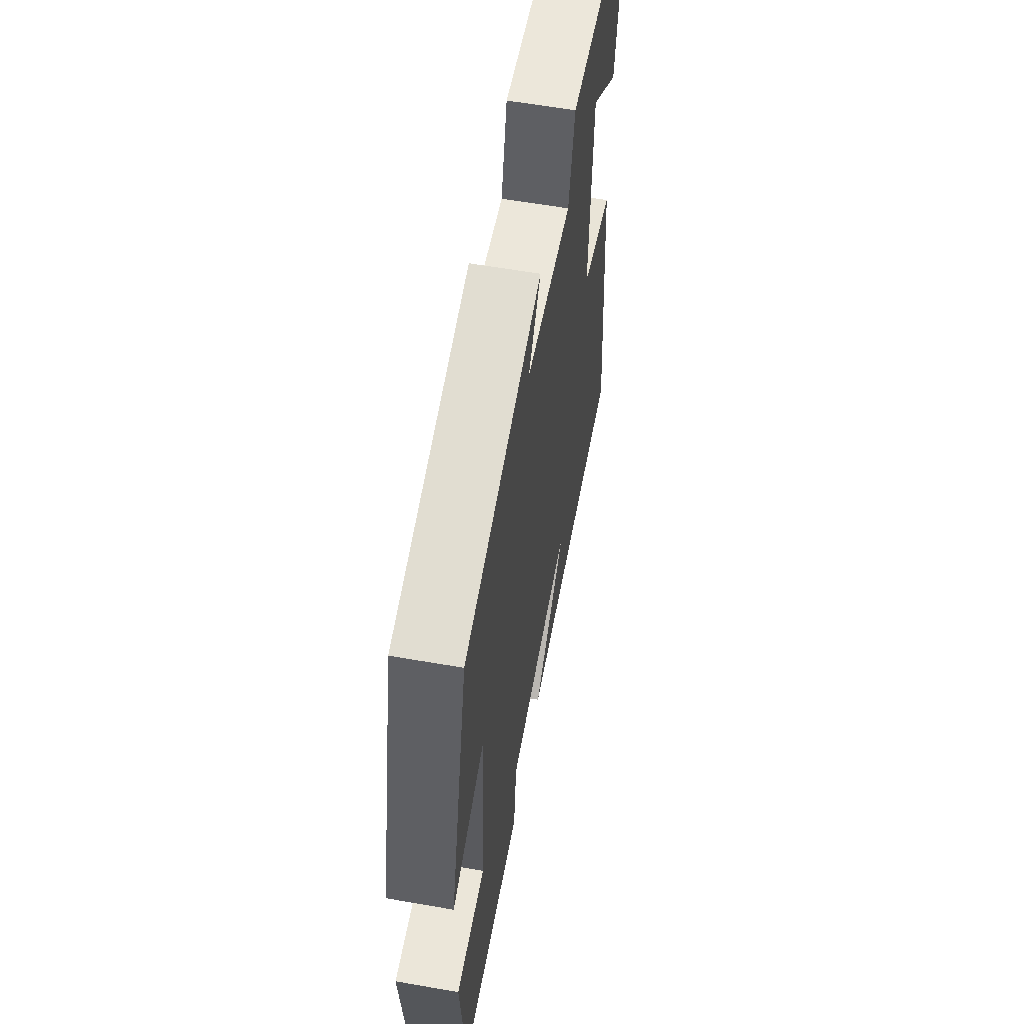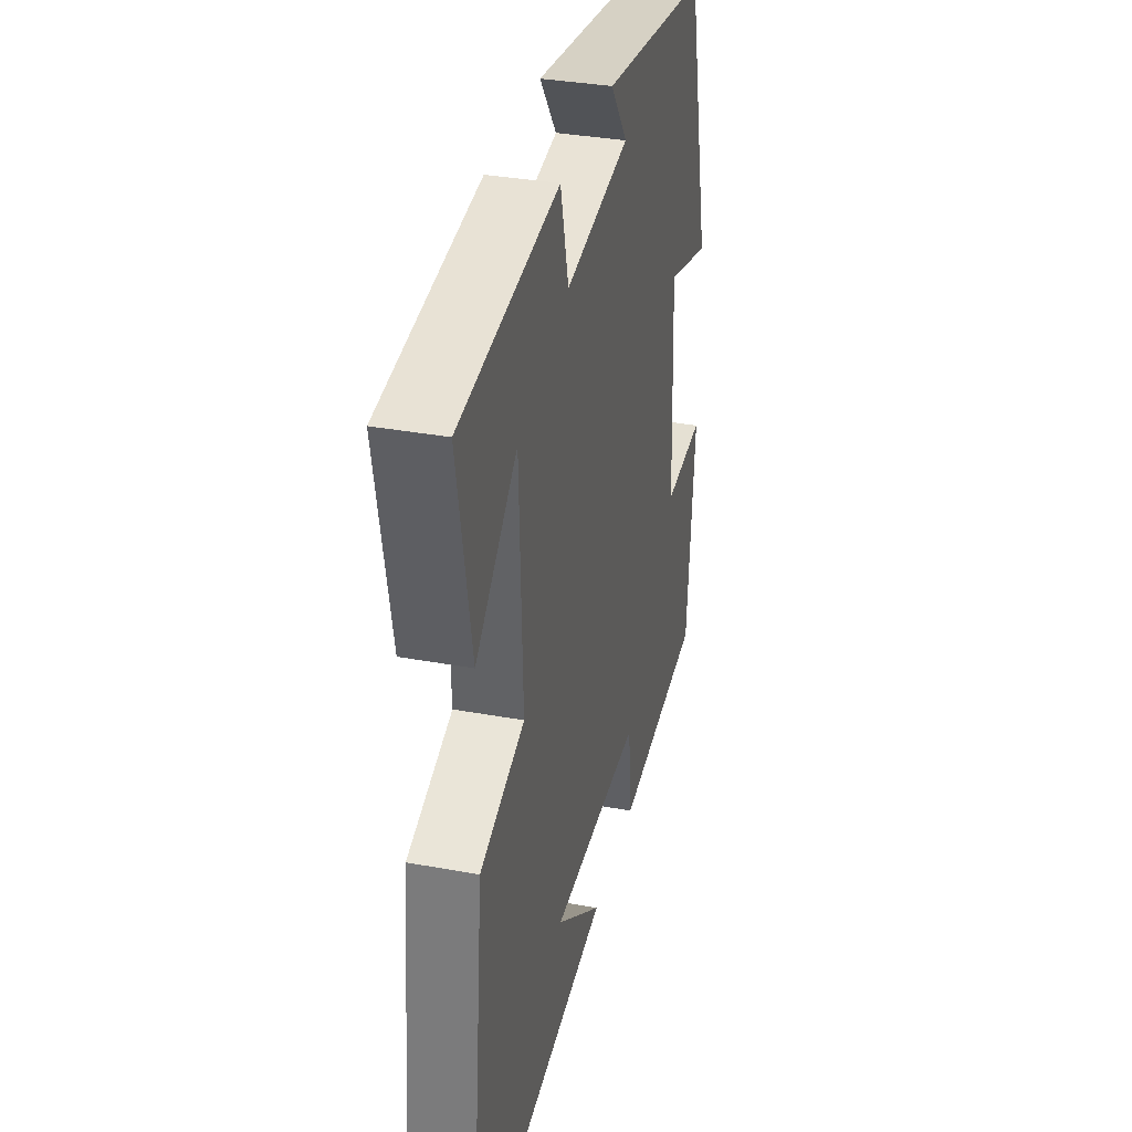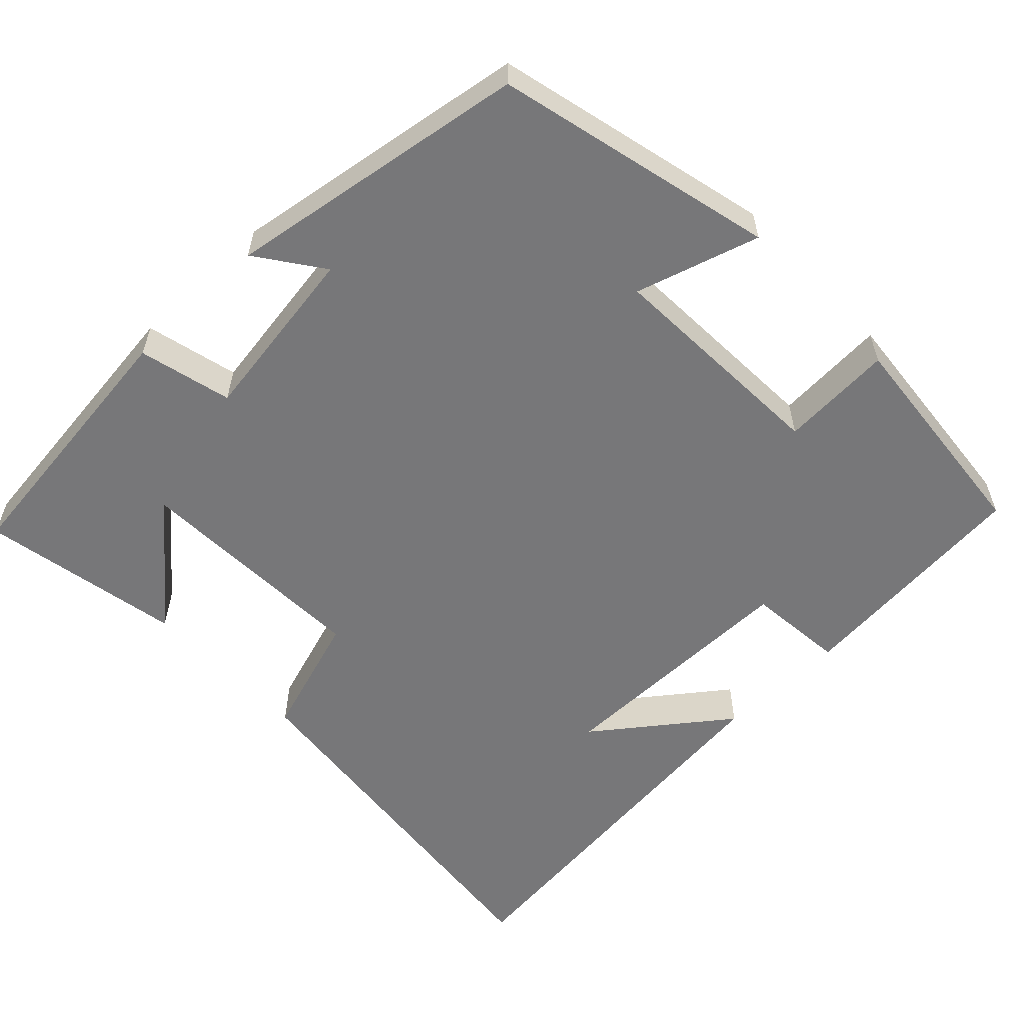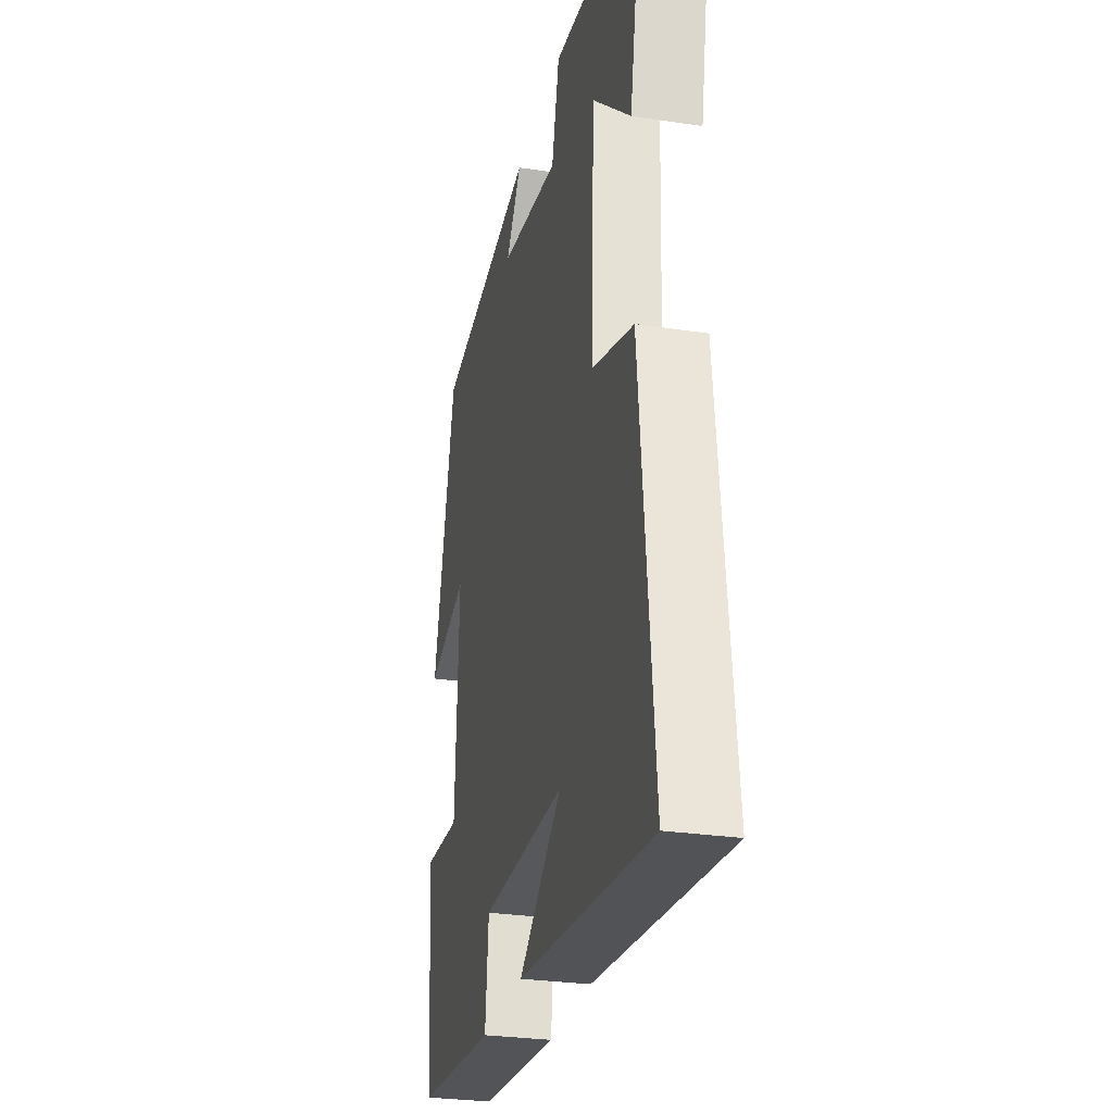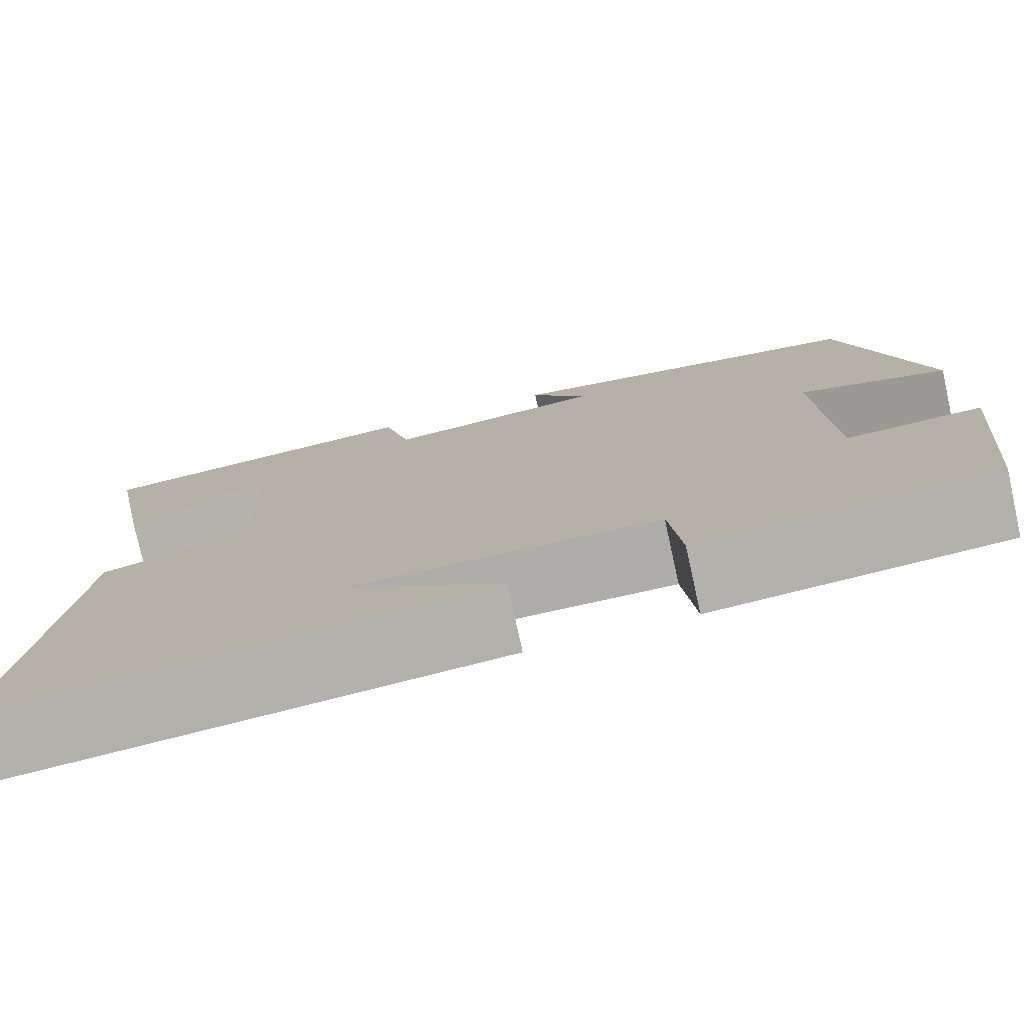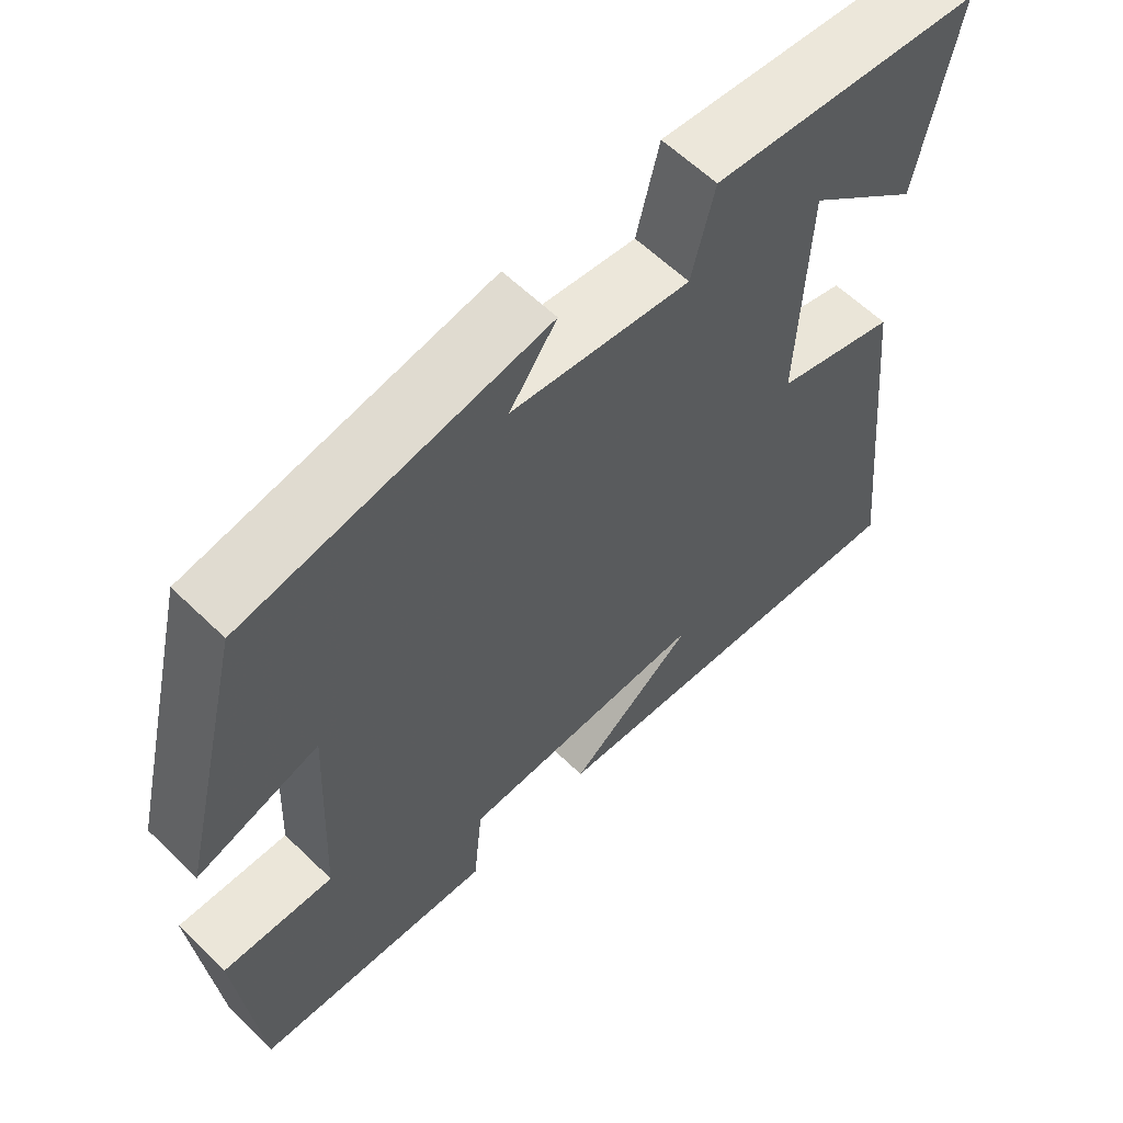
<metadata>
{"format":"obj","ext":"obj","renderer":"f3d","projection":"perspective","resolution":1024,"background":"white","views":[{"elev":59.6,"azim":100.2,"up":"+Z"},{"elev":35.0,"azim":-76.3,"up":"+Z"},{"elev":-57.2,"azim":43.6,"up":"+Y"},{"elev":-28.3,"azim":-102.8,"up":"+Z"},{"elev":-77.3,"azim":12.5,"up":"+Z"},{"elev":60.7,"azim":134.6,"up":"+Z"}]}
</metadata>
<code>
v -0.554 0.07 -0.559
v -0.5 0.07 -0.043
v -0.337 0.07 0.01
v -0.349 0.07 0.324
v -0.5 0.07 0.191
v -0.55 0.07 0.456
v -0.191 0.07 0.5
v -0.161 0.07 0.378
v 0.075 0.07 0.414
v 0.013 0.07 0.5
v 0.411 0.07 0.438
v 0.5 0.07 0.071
v 0.338 0.07 0.12
v 0.352 0.07 -0.182
v 0.5 0.07 -0.173
v 0.472 0.07 -0.47
v 0.152 0.07 -0.5
v 0.139 0.07 -0.371
v -0.195 0.07 -0.371
v -0.024 0.07 -0.5
v -0.554 0 -0.559
v -0.5 0 -0.043
v -0.337 0 0.01
v -0.349 0 0.324
v -0.5 0 0.191
v -0.55 0 0.456
v -0.191 0 0.5
v -0.161 0 0.378
v 0.075 0 0.414
v 0.013 0 0.5
v 0.411 0 0.438
v 0.5 0 0.071
v 0.338 0 0.12
v 0.352 0 -0.182
v 0.5 0 -0.173
v 0.472 0 -0.47
v 0.152 0 -0.5
v 0.139 0 -0.371
v -0.195 0 -0.371
v -0.024 0 -0.5
f 19 20 1
f 16 17 18
f 15 16 18
f 14 15 18
f 13 14 18 19
f 11 12 13
f 10 11 13
f 9 10 13
f 13 19 1
f 9 13 1
f 8 9 1
f 4 5 6 7
f 3 4 7 8
f 1 2 3
f 1 3 8
f 21 40 39
f 38 37 36
f 38 36 35
f 38 35 34
f 39 38 34 33
f 33 32 31
f 33 31 30
f 33 30 29
f 21 39 33
f 21 33 29
f 21 29 28
f 27 26 25 24
f 28 27 24 23
f 23 22 21
f 28 23 21
f 1 21 22 2
f 2 22 23 3
f 3 23 24 4
f 4 24 25 5
f 5 25 26 6
f 6 26 27 7
f 7 27 28 8
f 8 28 29 9
f 9 29 30 10
f 10 30 31 11
f 11 31 32 12
f 12 32 33 13
f 13 33 34 14
f 14 34 35 15
f 15 35 36 16
f 16 36 37 17
f 17 37 38 18
f 18 38 39 19
f 19 39 40 20
f 20 40 21 1

</code>
